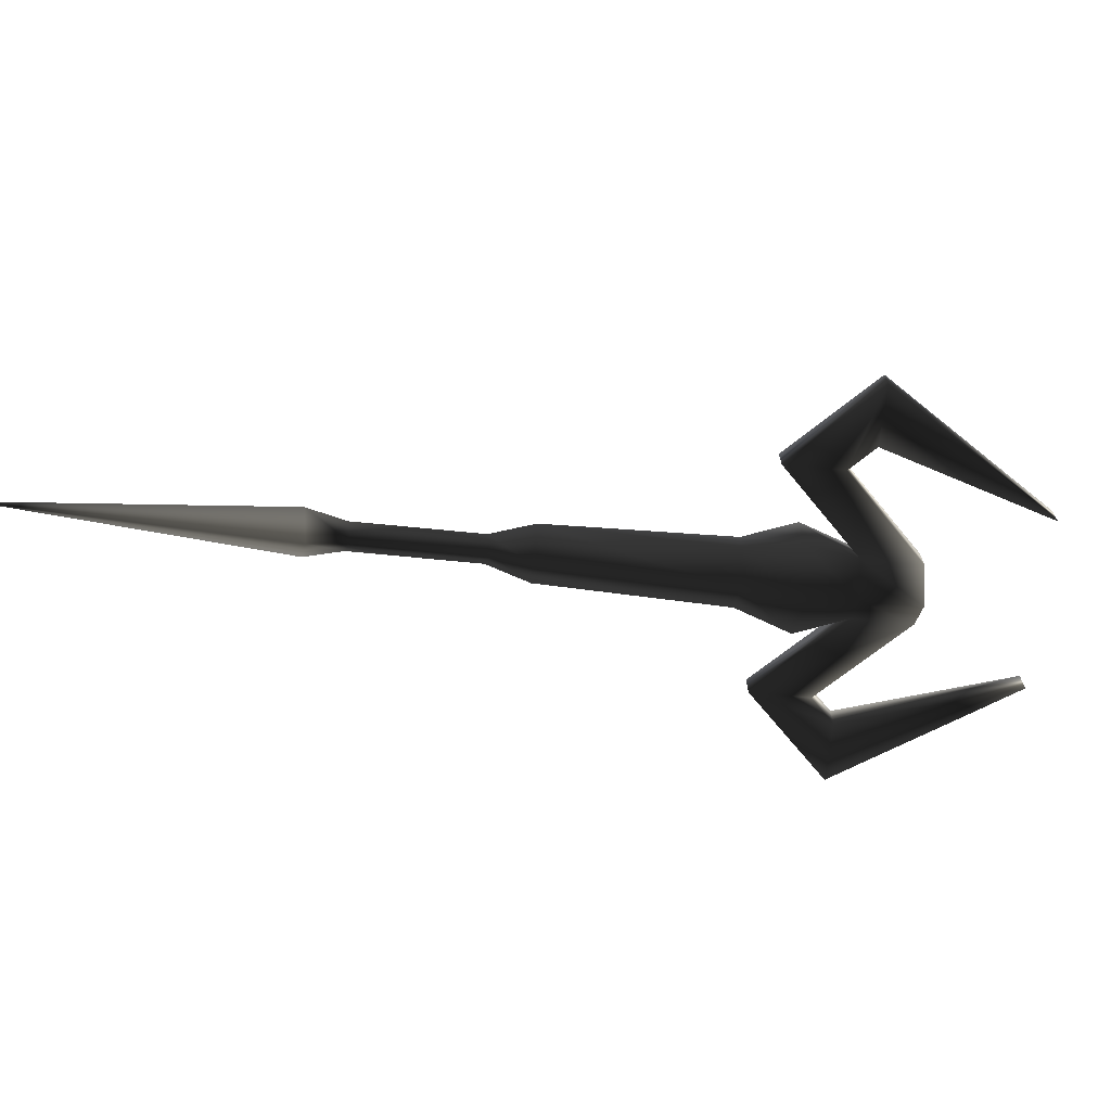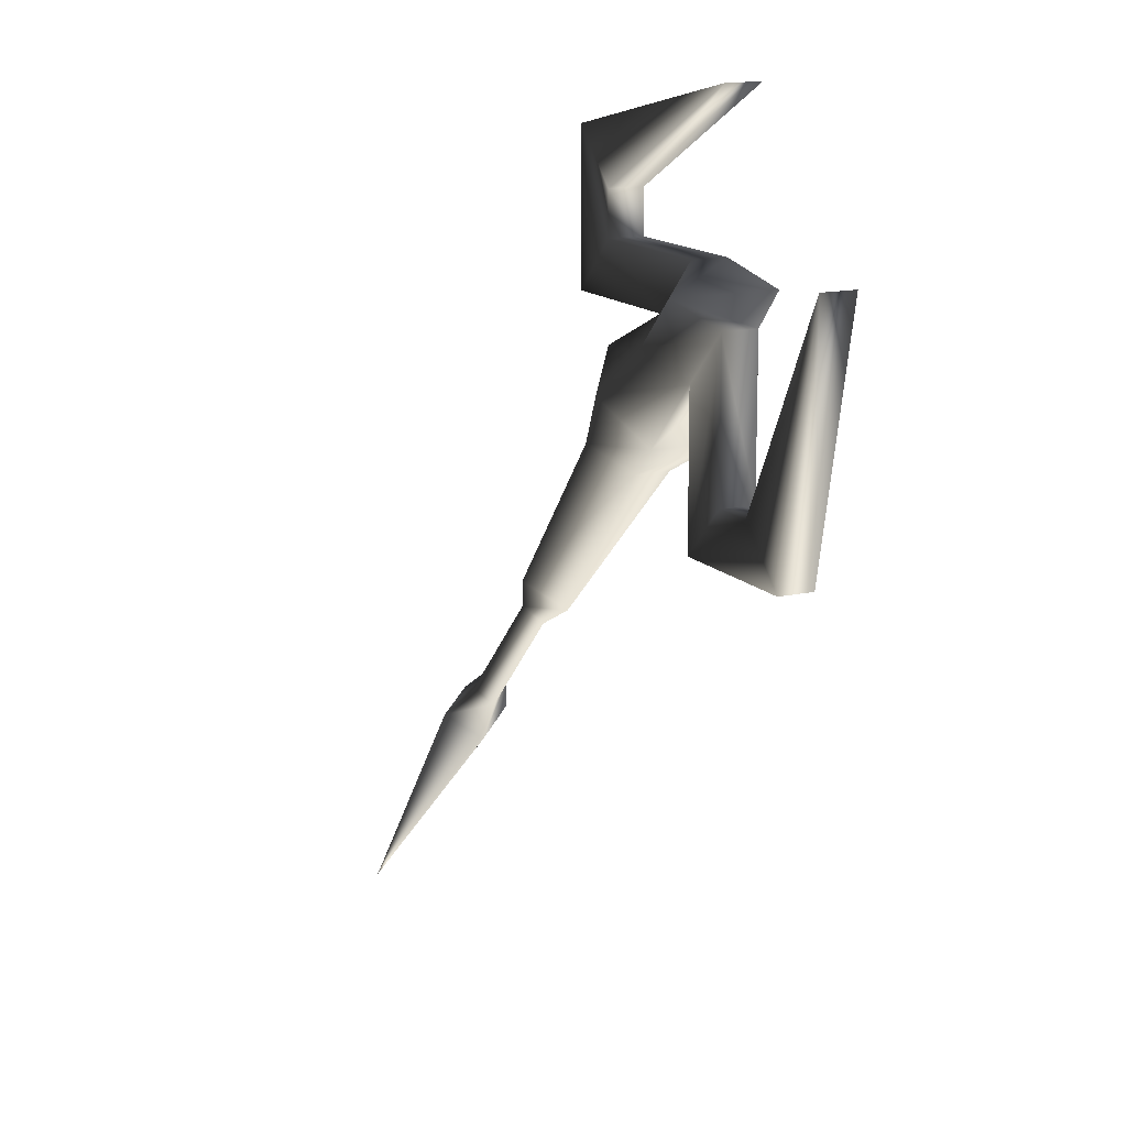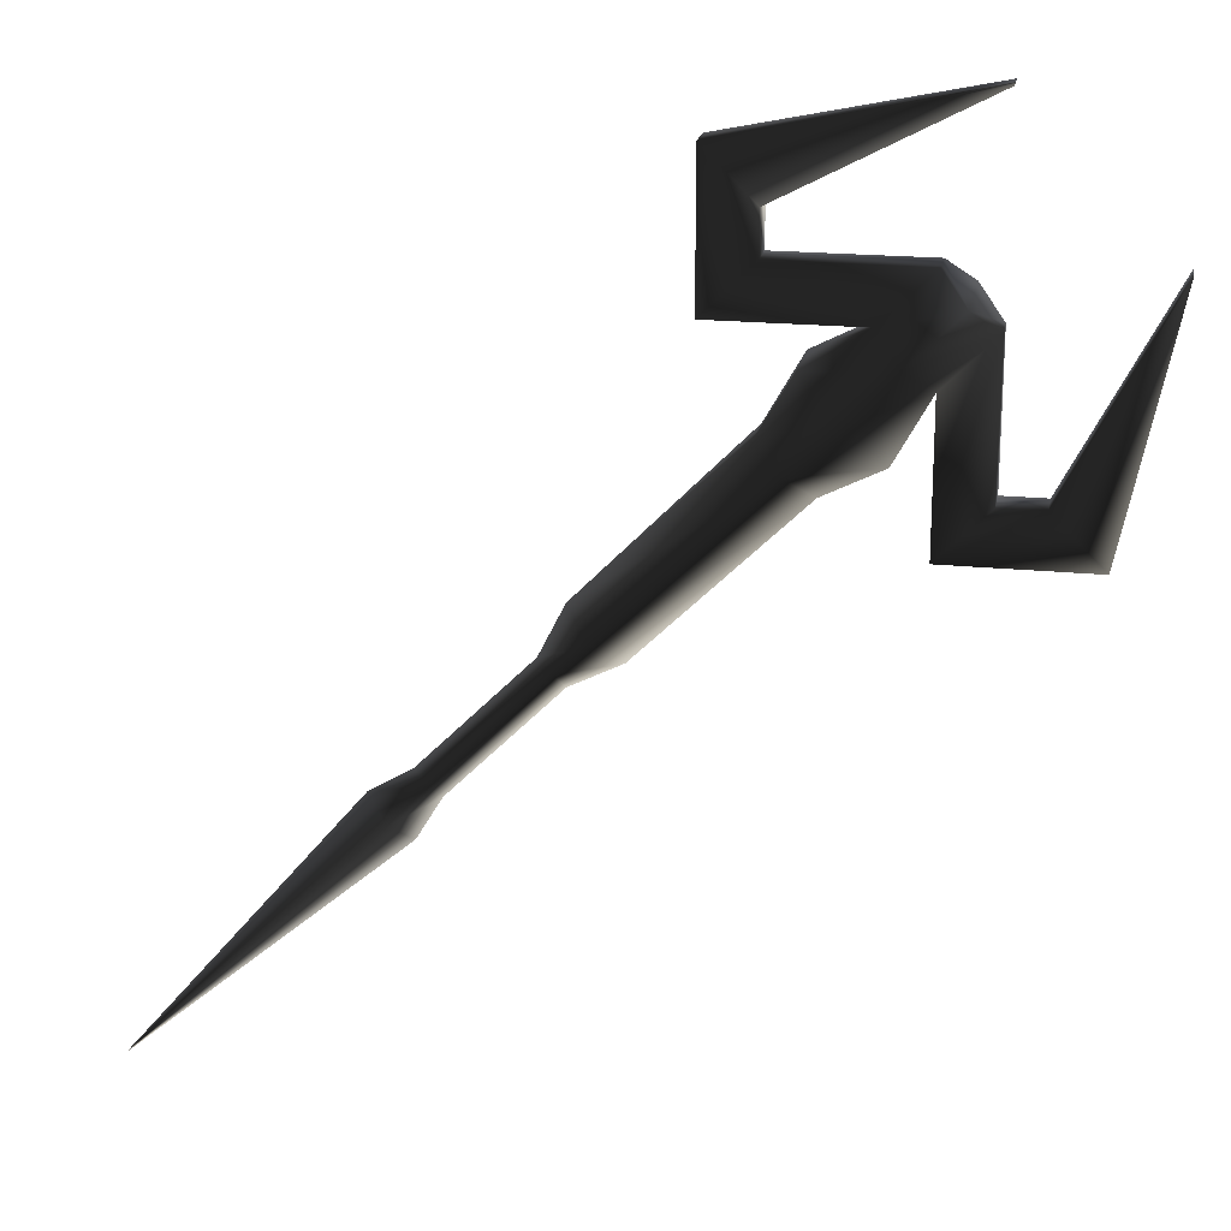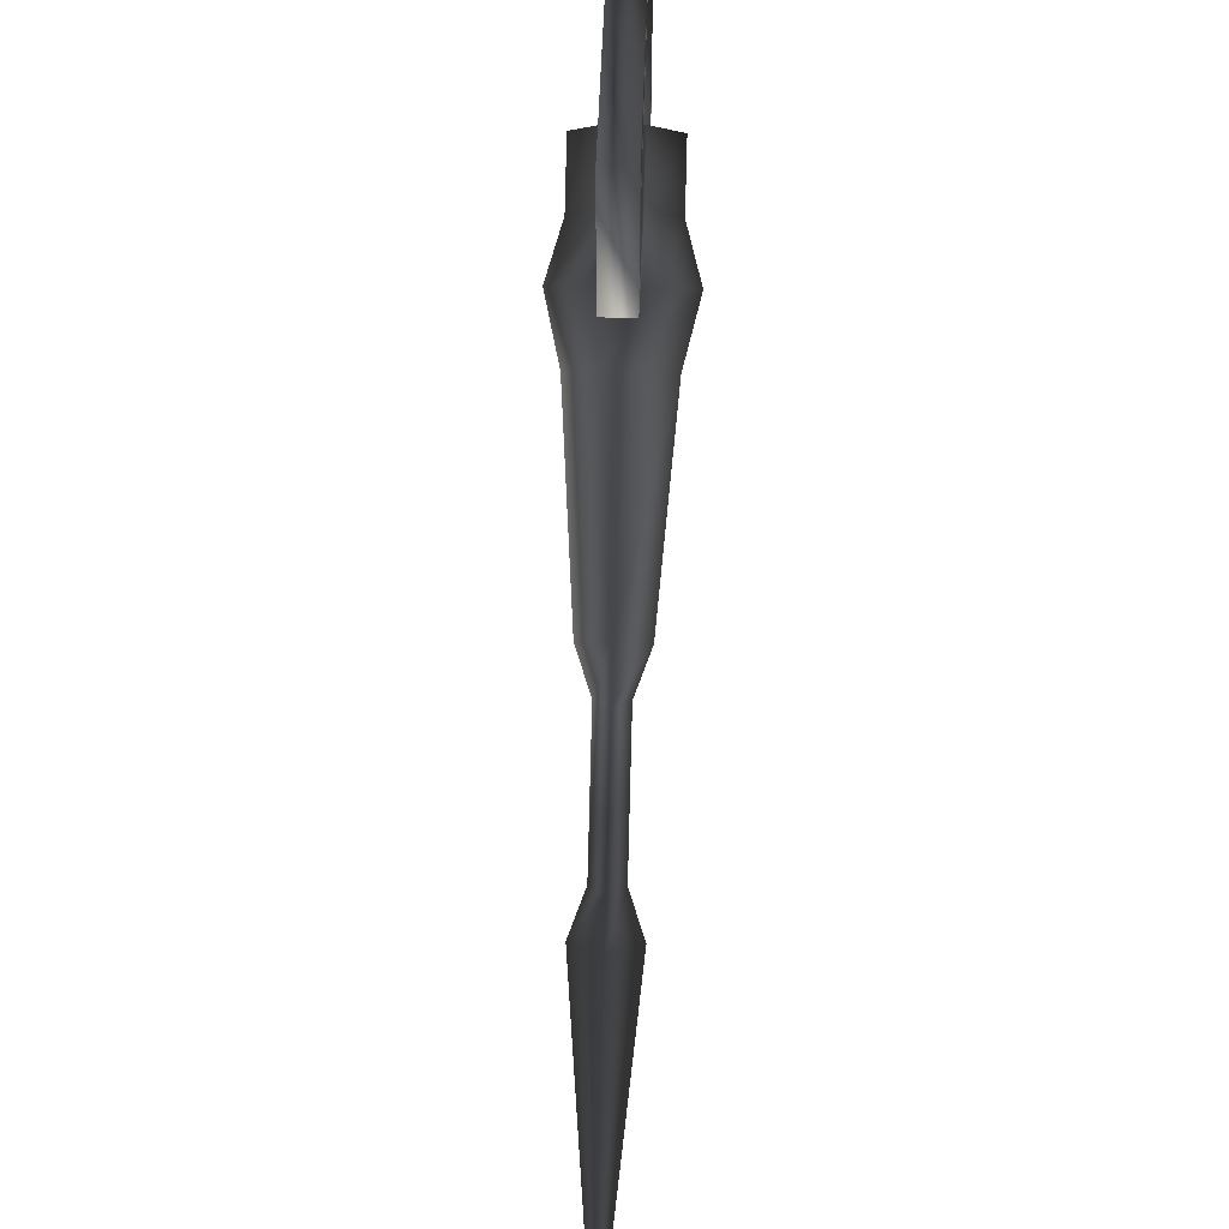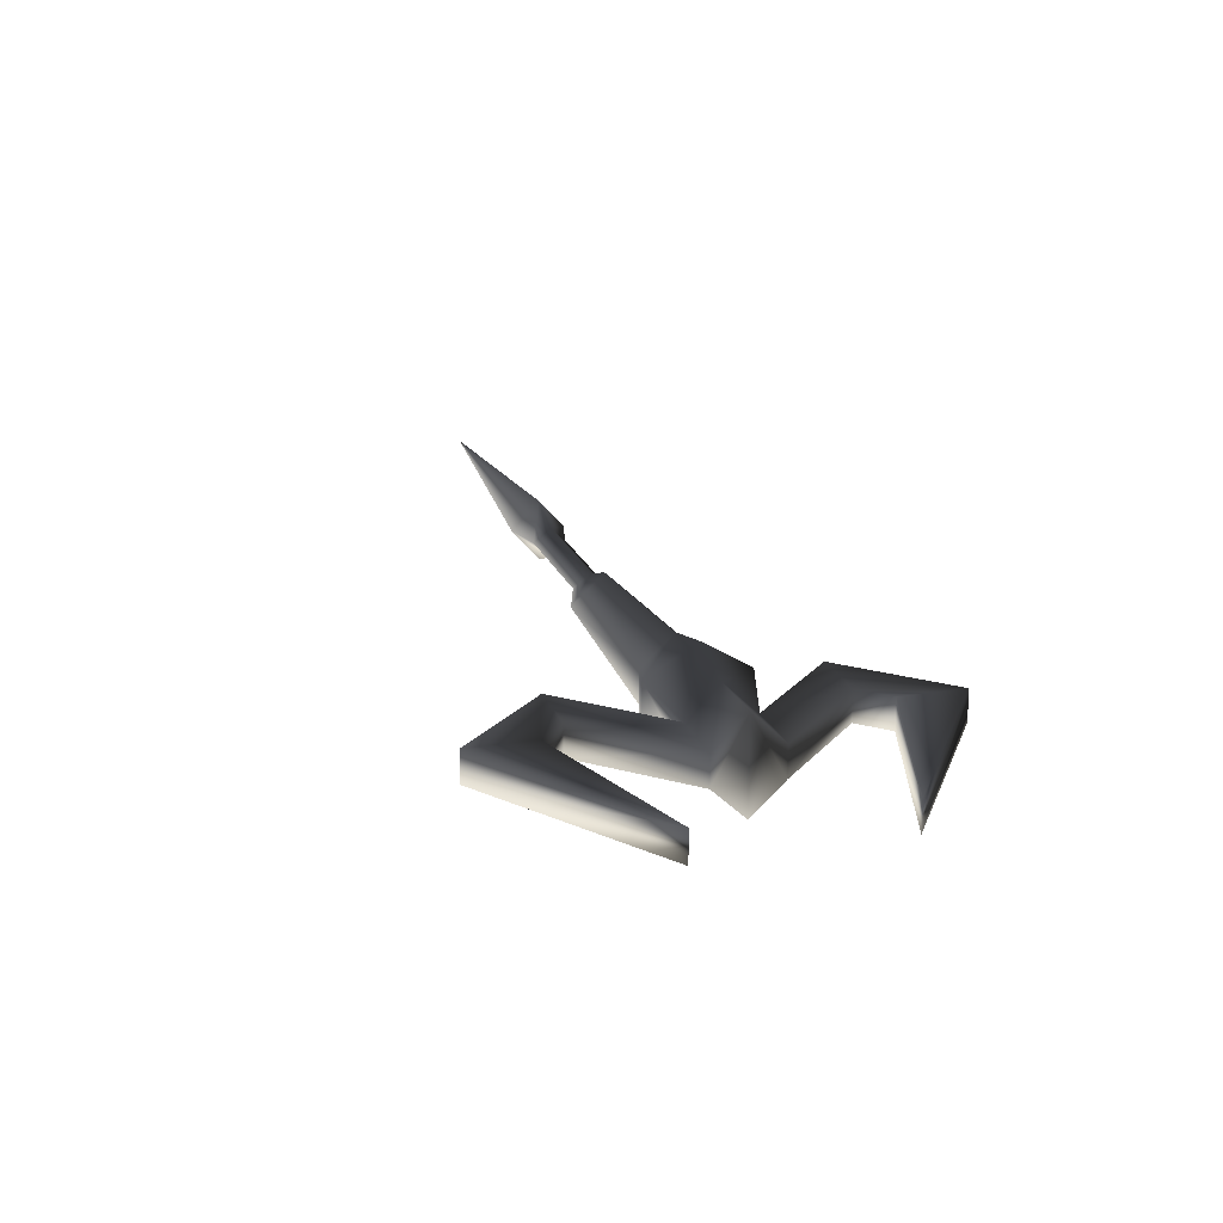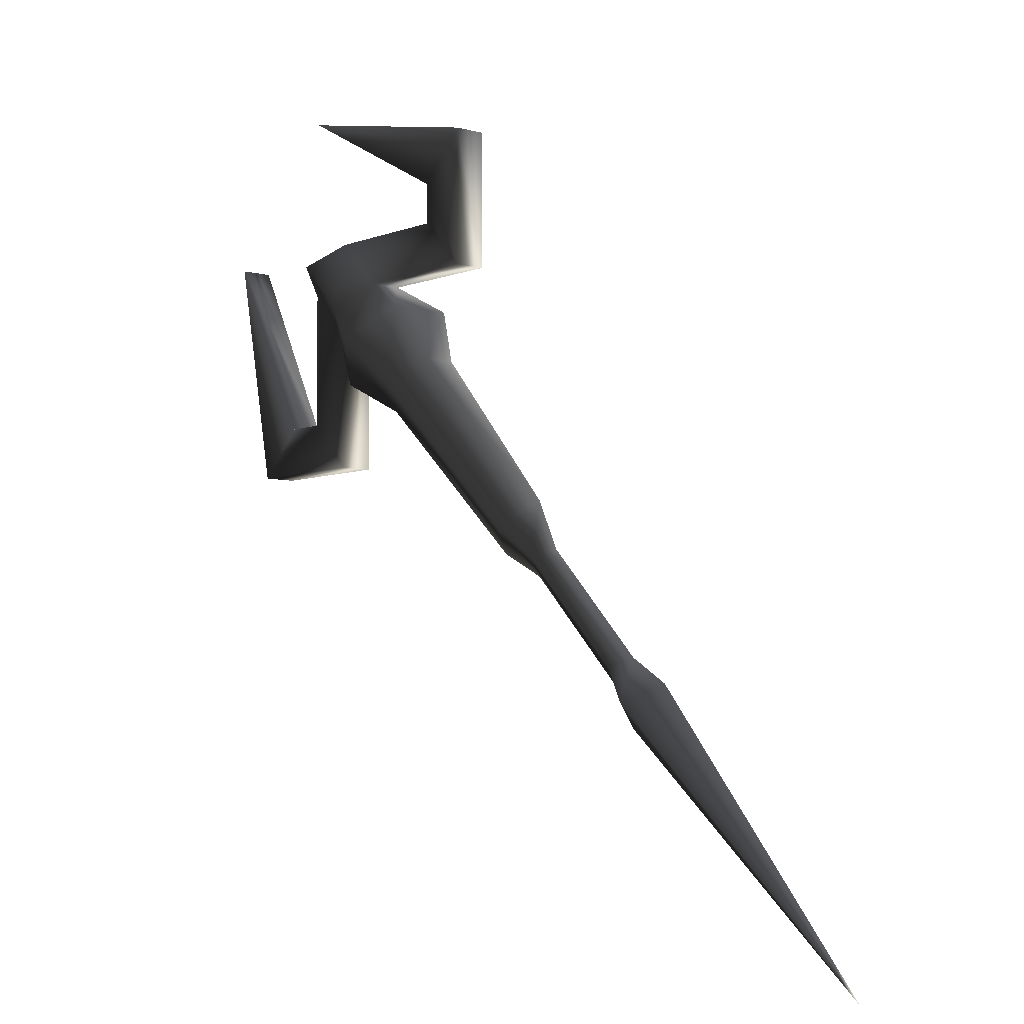
<metadata>
{"format":"obj","ext":"obj","renderer":"f3d","projection":"perspective","resolution":1024,"background":"white","views":[{"elev":-68.1,"azim":-140.7,"up":"+Y"},{"elev":14.3,"azim":-116.6,"up":"+Z"},{"elev":19.9,"azim":-169.4,"up":"+Z"},{"elev":43.8,"azim":92.1,"up":"+Z"},{"elev":20.1,"azim":-62.0,"up":"+Y"},{"elev":-5.7,"azim":49.6,"up":"+Z"}]}
</metadata>
<code>
o 2749
v -58 8 17
v -64 8 46
v -52 8 23
v -41 8 17
v -41 4 17
v -58 4 17
v -64 4 46
v -52 4 23
v -47 8 23
v -47 8 40
v -41 8 34
v -41 4 34
v -47 4 23
v -24 8 51
v -47 8 63
v -18 8 57
v -24 8 46
v -24 4 46
v -24 4 51
v -47 4 63
v -18 4 57
v -18 8 40
v -35 8 40
v -41 8 46
v -41 4 46
v -18 4 40
v -47 4 40
v -44 12 43
v -38 12 37
v -33 14 32
v -37 10 27
v -37 2 27
v -38 0 37
v -44 0 43
v -35 4 40
v -28 2 36
v -28 10 36
v -33 -2 32
v -27 0 26
v -24 4 29
v -24 8 29
v -27 12 26
v -30 8 23
v -30 4 23
v -11 6 4
v -8 2 7
v -5 6 10
v -8 10 7
v -4 4 3
v -2 6 4
v -5 6 1
v 8 6 -12
v 9 4 -10
v 11 6 -9
v -4 8 3
v 9 8 -10
v 13 10 -14
v 11 6 -17
v 13 2 -14
v 16 6 -12
v 44 6 -45
f 1 2 3
f 1 3 4
f 1 4 5
f 1 5 6
f 1 6 2
f 2 6 7
f 2 7 3
f 3 7 8
f 3 8 9
f 3 9 4
f 4 9 10
f 4 10 11
f 4 11 12
f 4 12 5
f 5 12 13
f 5 13 6
f 6 13 8
f 6 8 7
f 14 15 16
f 14 16 17
f 14 17 18
f 14 18 19
f 14 19 15
f 15 19 20
f 15 20 16
f 16 20 21
f 16 21 22
f 16 22 17
f 17 22 23
f 17 23 24
f 17 24 25
f 17 25 18
f 18 25 26
f 18 26 19
f 19 26 21
f 19 21 20
f 10 9 13
f 10 13 27
f 10 27 28
f 10 28 29
f 10 29 11
f 11 29 30
f 11 30 31
f 11 31 12
f 12 31 32
f 12 32 33
f 12 33 34
f 12 34 27
f 12 27 13
f 9 8 13
f 21 26 22
f 22 26 23
f 23 26 35
f 23 35 36
f 23 36 37
f 23 37 29
f 23 29 28
f 23 28 24
f 24 28 25
f 25 28 34
f 25 34 33
f 25 33 35
f 25 35 26
f 28 27 34
f 32 38 33
f 33 38 35
f 35 38 36
f 36 38 39
f 36 39 40
f 36 40 37
f 37 40 41
f 37 41 30
f 37 30 29
f 30 41 42
f 30 42 31
f 31 42 43
f 31 43 32
f 32 43 44
f 32 44 38
f 38 44 39
f 39 44 45
f 39 45 46
f 39 46 40
f 40 46 47
f 40 47 41
f 41 47 42
f 42 47 48
f 42 48 43
f 43 48 45
f 43 45 44
f 49 50 47
f 49 47 46
f 49 46 51
f 49 51 52
f 49 52 53
f 49 53 50
f 50 53 54
f 50 54 55
f 50 55 48
f 50 48 47
f 55 51 45
f 55 45 48
f 51 46 45
f 51 55 56
f 51 56 52
f 52 56 57
f 52 57 58
f 52 58 53
f 53 58 59
f 53 59 54
f 54 59 60
f 54 60 56
f 54 56 55
f 56 60 57
f 57 60 61
f 57 61 58
f 57 58 59
f 57 59 60
f 60 59 61
f 61 59 58

</code>
